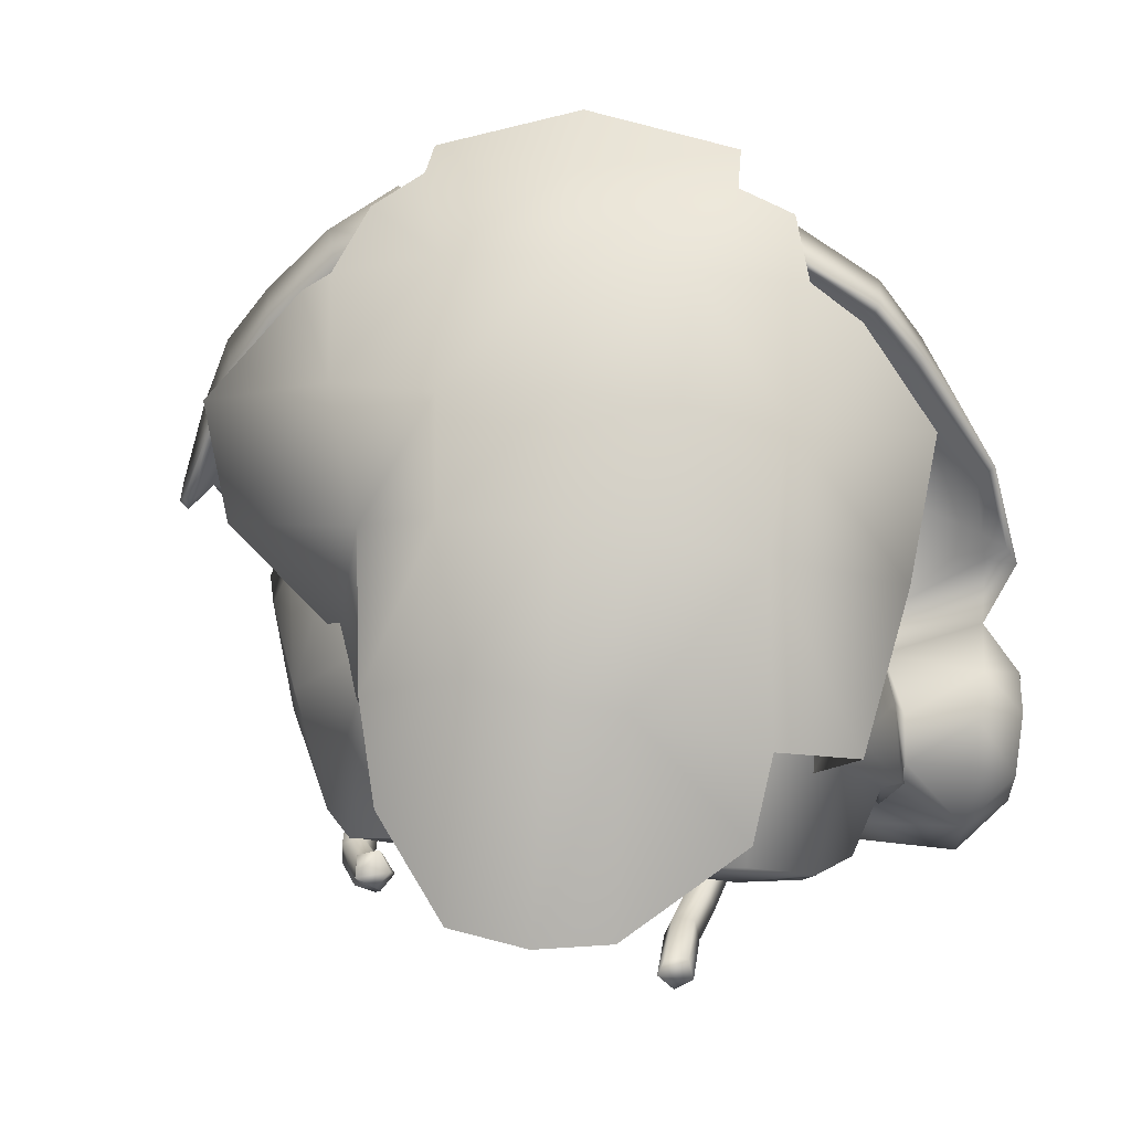
<metadata>
{"format":"obj","ext":"obj","renderer":"f3d","projection":"perspective","resolution":1024,"background":"white","views":[{"elev":26.5,"azim":96.7,"up":"+Z"}]}
</metadata>
<code>
g Scene Root:117
v 15.93 2.828 116.8
v 16.71 1.687 121.4
v 18.68 2.535 116.6
v 19.85 0.7936 120.7
v 16.66 -0.2042 124.2
v 20.79 -1.018 123.4
v 16.89 -2.725 126.3
v 21.14 -3.042 125.2
v 17 -6.026 127.3
v 21.32 -6.194 125.8
v 16.63 -10.04 126.5
v 21.83 -2.419 125.9
v 21.05 -10.36 125.6
v 16.58 -12.69 125
v 20.89 -13.36 124
v 16.35 -14.53 123
v 21.61 -10.39 125.7
v 22.23 -6.309 126.8
v 20.32 -14.9 121.8
v 16.19 -15.79 120.4
v 24.72 -13.32 122.5
v 25.73 -10.07 124.2
v 23.06 -15.01 120.7
v 16.31 -15.02 120
v 19.33 -14.36 118.6
v 19.6 -16.44 118.6
v 22.14 -15.8 119
v 25.69 -14.47 118.1
v 19.42 -14.77 117
v 19.19 -14.37 117.1
v 19.38 -14.42 116.6
v 23.04 -15.14 115.9
v 21.91 -15.21 115.2
v 21.97 -14.9 114.9
v 22.56 -14.64 115.8
v 23.67 -13.9 113.6
v 23.3 -13.62 113.6
v 24.01 -13.4 113.4
v 27.42 -13.28 115.1
v 26.51 -13.07 114.4
v 27.81 -12.83 114.9
v 30.86 -11.93 116.3
v 29.97 -11.94 115.8
v 27.08 -11.86 120.4
v 31.77 -9.33 117.1
v 31.69 -9.22 116.7
v 28.07 -9.615 121.9
v 32.29 -7.615 117.2
v 32.06 -7.567 116.9
v 32.16 -5.475 117
v 28.83 -5.678 122.9
v 32.45 -5.43 117.3
v 31.98 -3.203 116.8
v 31.85 -3.285 116.5
v 30.94 -1.214 115.7
v 29.01 -1.054 119.6
v 31.12 -0.9164 116.4
v 27.68 0.9452 114.1
v 27.89 0.5392 114
v 26.64 0.8533 113.4
v 23.97 1.922 112.5
v 24 1.461 112.4
v 22.39 2.346 113.6
v 22.53 2.684 114
v 25.78 1.444 116.7
v 22.37 3.265 114.2
v 21.85 3.375 113.8
v 21.84 2.637 113.1
v 21.31 2.842 112.9
v 25.63 1.948 117.4
v 20.4 2.975 115.8
v 21.07 3.307 113.7
v 20.85 2.095 112.9
v 20.79 2.696 113
v 20.73 3.398 113.9
v 20.1 3.29 115.3
v 18.68 2.535 116.6
v 22.67 2.208 119.6
v 20.29 1.836 120.7
v 19.85 0.7936 120.7
v 25.11 0.6871 122.4
v 21.19 0.5553 124.6
v 28.15 0.489 120
v 27.76 -1.059 121.6
v 25.31 -1.926 124.6
v 26.32 -5.812 125.2
v 15.93 2.828 116.8
v 18.68 2.535 116.6
v 16.3 5.626 116.6
v 18.74 5.678 116.1
v 20.1 3.29 115.3
v 20.14 5.559 115.2
v 20.73 3.398 113.9
v 20.58 5.577 113.8
v 20.37 5.311 111.5
v 20.79 2.696 113
v 20.5 2.22 111.6
v 20.85 2.095 112.9
v 18.81 5.169 109.7
v 18.77 2.1 109.9
v 16.02 1.886 109.7
v 15.98 5.318 109.6
v 14.21 5.446 111
v 14.2 1.936 110.9
v 13.42 2.147 113.3
v 13.54 5.524 113.2
v 14.07 4.767 115.1
v 14.28 5.527 115.2
v 13.93 2.318 115
v 17.14 -8.338 130.1
v 17 -6.026 127.3
v 17.18 -6.168 130.4
v 17.17 -4.154 130.1
v 16.89 -2.725 126.3
v 16.78 -1.088 128.8
v 16.88 1.437 127.2
v 16.66 -0.2042 124.2
v 16.58 2.933 125.3
v 16.71 1.687 121.4
v 16.3 5.062 121.9
v 16.36 5.41 119.7
v 15.93 2.828 116.8
v 16.63 5.526 119
v 16.3 5.626 116.6
v 16.67 6.169 119.5
v 16.48 6.532 118.8
v 17 -6.026 127.3
v 17.14 -8.338 130.1
v 16.63 -10.04 126.5
v 16.95 -12.3 128.9
v 16.58 -12.69 125
v 16.87 -13.98 127.9
v 16.67 -16.05 125.8
v 16.35 -14.53 123
v 16.54 -17.14 124
v 16.19 -15.79 120.4
v 16.14 -18.28 121.8
v 15.81 -19.04 119.8
v 15.88 -16.19 119
v 16.31 -15.02 120
v 16.02 -14.63 118.2
v 15.61 -18.83 119.4
v 15.19 -19.1 119.6
v 15.14 -18.84 119.4
v 15.29 -16.11 118.9
v 15.54 -14.65 118.3
v 26.64 0.8533 113.4
v 27.89 0.5392 114
v 26.75 0.5817 115.4
v 28.75 -0.9747 117.6
v 30.94 -1.214 115.7
v 29.97 -3.061 118.1
v 31.85 -3.285 116.5
v 30.65 -5.266 118.3
v 32.16 -5.475 117
v 30.62 -7.214 118.3
v 32.06 -7.567 116.9
v 30.08 -8.912 118.3
v 31.69 -9.22 116.7
v 28.59 -11.56 117.6
v 29.97 -11.94 115.8
v 26.94 -12.83 115.9
v 27.81 -12.83 114.9
v 26.51 -13.07 114.4
v 14.07 4.767 115.1
v 13.93 2.318 115
v 14.07 4.433 115.3
v 15.16 2.366 116.3
v 14.3 5.224 116.9
v 14.85 2.151 118.8
v 15.37 1.523 115.1
v 14.37 5.434 118.6
v 15.63 0.1788 116.4
v 14.98 4.793 122
v 15.61 1.296 121.5
v 15.81 2.628 125.5
v 15.61 -0.9624 117.7
v 15.66 0.1101 123.2
v 16.07 1.424 127.2
v 15.66 -1.945 118.8
v 15.66 -2.819 125.2
v 16.04 -0.8351 129.2
v 15.32 -3.363 119.4
v 16.45 -3.988 130.3
v 16.07 -6.736 126.1
v 16.44 -6.337 130.5
v 14.8 -7.313 119.8
v 16.43 -8.363 130.4
v 15.7 -10.1 125.2
v 15.16 -10.65 119.3
v 16.23 -12.39 129
v 15.62 -12.28 124.1
v 16.13 -14.63 127.6
v 15.62 -12.76 119.3
v 15.85 -16.08 125.8
v 15.45 -13.74 122.1
v 15.45 -12.65 118.7
v 15.79 -17.19 124
v 15.54 -14.68 120.4
v 15.54 -14.65 118.3
v 15.62 -18.25 122.1
v 15.19 -19.1 119.6
v 15.29 -16.11 118.9
v 15.14 -18.84 119.4
v 22.53 2.684 114
v 22.39 2.346 113.6
v 21.84 2.637 113.1
v 20.82 1.642 114.1
v 21.31 2.842 112.9
v 20.85 2.095 112.9
v 14.2 1.936 110.9
v 16.02 1.886 109.7
v 13.42 2.147 113.3
v 18.77 2.1 109.9
v 13.93 2.318 115
v 20.5 2.22 111.6
v 15.16 2.366 116.3
v 20.85 2.095 112.9
v 16.13 1.735 115.8
v 15.37 1.523 115.1
v 15.63 0.1788 116.4
v 20.82 1.642 114.1
v 16.76 0.2097 121.2
v 15.61 -0.9624 117.7
v 21.46 0.1165 119.5
v 23.57 0.4669 116.9
v 22.39 2.346 113.6
v 24 1.461 112.4
v 26.64 0.8533 113.4
v 26.67 -0.4992 113.4
v 26.77 -1.947 113.8
v 21.58 -4.327 117.2
v 26.84 -3.311 113.3
v 26.88 -6.146 113.4
v 21.46 -3.058 123.9
v 16.76 -2.965 125.6
v 21.46 -8.345 124.8
v 16.76 -8.245 126.4
v 22.02 -9.174 116.9
v 27.01 -9.393 113.5
v 21.1 -12.77 122.9
v 16.4 -12.57 123.7
v 25.17 -13.23 115.7
v 26.51 -13.07 114.4
v 19.33 -14.36 118.6
v 16.31 -15.02 120
v 23.67 -13.68 117.4
v 25.17 -13.23 115.7
v 26.51 -13.07 114.4
v 24.01 -13.4 113.4
v 23.3 -13.62 113.6
v 22.56 -14.64 115.8
v 19.19 -14.37 117.1
v 19.38 -14.42 116.6
v 21.97 -14.9 114.9
v 31.93 -3.007 113.8
v 32.03 -3.236 113.3
v 31.93 -2.383 113.8
v 32.03 -2.226 113.2
v 32.08 -2.754 112.9
v 29.51 -2.781 112.5
v 29.43 -2.253 112.8
v 31.93 -2.383 113.8
v 27.71 -2.362 112.6
v 29.32 -2.409 113.4
v 31.93 -3.007 113.8
v 28 -1.913 112.9
v 24.18 -1.447 113.9
v 29.32 -3.033 113.4
v 32.03 -3.236 113.3
v 28.07 -2.114 113.5
v 24.43 -0.951 114.2
v 17.57 0.1022 118.6
v 17.82 0.5978 118.9
v 29.43 -3.262 112.9
v 32.08 -2.754 112.9
v 29.51 -2.781 112.5
v 24.64 -1.134 114.8
v 18.03 0.4185 119.5
v 27.61 -2.839 113
v 27.71 -2.362 112.6
v 24.51 -1.745 114.8
v 17.91 -0.1936 119.5
v 27.81 -2.686 113.5
v 24.23 -1.937 114.3
v 24.18 -1.447 113.9
v 17.62 -0.385 119
v 17.57 0.1022 118.6
v 26.64 0.8533 113.4
v 26.75 0.5817 115.4
v 26.67 -0.4992 113.4
v 26.77 -1.947 113.8
v 28.07 -3.504 115.3
v 28.75 -0.9747 117.6
v 26.84 -3.311 113.3
v 29.97 -3.061 118.1
v 26.88 -6.146 113.4
v 28.78 -6.156 115.6
v 30.65 -5.266 118.3
v 30.62 -7.214 118.3
v 28.1 -9.111 115.8
v 30.08 -8.912 118.3
v 28.59 -11.56 117.6
v 27.01 -9.393 113.5
v 26.94 -12.83 115.9
v 26.51 -13.07 114.4
v 14.07 4.433 115.3
v 14.3 5.224 116.9
v 14.07 4.767 115.1
v 14.3 5.529 116.9
v 16.3 5.626 116.6
v 14.37 5.434 118.6
v 14.53 5.895 118.5
v 16.48 6.532 118.8
v 15.11 5.121 122.1
v 14.98 4.793 122
v 15.41 2.856 125.6
v 15.81 2.628 125.5
v 16.99 5.628 122.3
v 16.67 6.169 119.5
v 15.61 3.174 125.9
v 15.62 1.483 127.4
v 16.07 1.424 127.2
v 16.04 -0.8351 129.2
v 16.15 1.846 127.9
v 17.43 3.32 125.9
v 17.08 5.393 122.1
v 16.36 5.41 119.7
v 16.3 5.062 121.9
v 16.58 2.933 125.3
v 17.49 3.044 125.6
v 16.88 1.437 127.2
v 17.94 1.738 127.5
v 17.91 1.859 127.8
v 17.95 -1.009 129.1
v 16.78 -1.088 128.8
v 17.17 -4.154 130.1
v 16.15 -0.6874 129.5
v 17.97 -0.8348 129.4
v 18.03 -4.231 130.2
v 17.18 -6.168 130.4
v 18.1 -4.164 130.5
v 16.31 -3.925 130.9
v 18.05 -6.279 130.5
v 17.14 -8.338 130.1
v 18.04 -6.242 130.8
v 16.2 -6.31 131.2
v 18.05 -8.389 130.5
v 17.99 -8.37 130.3
v 18.05 -11.96 129.2
v 16.95 -12.3 128.9
v 18 -12.12 129.5
v 16.15 -8.466 131.1
v 17.91 -12.83 128.9
v 16.87 -13.98 127.9
v 17.94 -12.85 129.2
v 16.15 -12.55 130.1
v 17.87 -14.17 128.1
v 17.86 -14.34 128.3
v 17.65 -16.32 125.8
v 16.67 -16.05 125.8
v 16.54 -17.14 124
v 17.69 -16.57 126
v 17.42 -17.56 124.1
v 15.8 -14.99 128.6
v 17.17 -18.61 122
v 16.14 -18.28 121.8
v 17.48 -17.87 124.1
v 15.65 -17 126.6
v 16.89 -19.39 119.8
v 15.81 -19.04 119.8
v 16.7 -19.69 119.3
v 17.12 -18.9 122
v 16.91 -19.72 119.9
v 16.57 -19.98 119.6
v 15.07 -19.85 119
v 15.35 -18.42 124.7
v 15.01 -19.37 122.3
v 14.71 -20.3 119.4
v 14.64 -19.73 119.3
v 15.19 -19.1 119.6
v 15.62 -18.25 122.1
v 14.88 -18.98 122.3
v 15.15 -18.08 124.5
v 15.79 -17.19 124
v 15.85 -16.08 125.8
v 15.44 -16.8 126.4
v 16.13 -14.63 127.6
v 15.57 -14.87 128.4
v 16.23 -12.39 129
v 15.68 -12.69 129.9
v 15.92 -12.46 129.8
v 16.43 -8.363 130.4
v 15.87 -12.76 130.2
v 16.01 -8.415 130.8
v 16.06 -6.366 130.9
v 16.44 -6.337 130.5
v 16.1 -3.966 130.5
v 16.45 -3.988 130.3
v 16.91 -13.38 119.8
v 22.75 -12.77 115.8
v 17.13 -13.95 119.9
v 22.95 -13.33 115.9
v 25.68 -12.31 114
v 17.48 -13.9 120.4
v 23.14 -13.28 116.5
v 17.47 -13.31 120.6
v 25.82 -12.9 114.1
v 27.92 -12.18 113.5
v 23.09 -12.69 116.7
v 17.13 -12.98 120.3
v 25.94 -12.9 114.8
v 28 -12.77 113.7
v 30 -11.44 114.1
v 22.84 -12.37 116.1
v 16.91 -13.38 119.8
v 22.75 -12.77 115.8
v 30.08 -12.01 114.3
v 30.91 -11.11 114.7
v 25.71 -11.95 114.5
v 25.68 -12.31 114
v 25.86 -12.32 115
v 30.96 -11.68 115
v 31.82 -11.06 115.4
v 27.81 -11.82 114
v 27.92 -12.18 113.5
v 27.87 -12.17 114.5
v 31.82 -11.63 115.7
v 31.48 -10.7 115.7
v 31.25 -11.04 116.3
v 31.48 -11.62 116.2
v 30.68 -11.67 115.5
v 31.48 -11.62 116.2
v 29.74 -11.09 114.5
v 30 -11.44 114.1
v 30.91 -11.11 114.7
v 30.47 -11.1 115.7
v 31.25 -11.04 116.3
v 31.48 -10.7 115.7
v 30.6 -10.75 115.1
v 31.82 -11.06 115.4
v 29.66 -11.44 115
v 29.87 -12.01 114.9
v 27.94 -12.76 114.3
v 25.37 -13.19 119.7
v 28.02 -15.59 124.5
v 22 -14.19 121.8
v 24.51 -16.97 126.6
v 27.53 -12.73 128.6
v 24.27 -14.06 129.9
v 24.57 -13.15 130.6
v 30.31 -11.53 125.7
v 25.37 -13.19 119.7
v 29.35 -11.36 117.6
v 32.37 -11.25 121.7
v 25.63 -9.94 131.6
v 22.4 -12.38 131.8
v 22.41 -10.83 132.8
v 30.65 -9.35 126.3
v 28.54 -9.651 128.9
v 23.08 -6.736 133.3
v 20.34 -10.87 133
v 20.6 -6.605 134.2
v 20.86 -2.173 133.3
v 22.89 -2.107 132.9
v 25.78 -6.572 131.8
v 28.83 -6.313 129.2
v 26.07 -2.963 131.6
v 22.8 -0.5314 132.2
v 25.12 0.01302 131.1
v 28.78 -3.134 128.9
v 28.2 -0.3139 128.3
v 24.73 1.48 129.9
v 26.33 3.605 127.4
v 31.09 -6.115 126.5
v 29.19 3.084 124.2
v 22.22 -0.9987 120.8
v 26.93 0.6894 117
v 31.56 2.092 120.2
v 30.55 -0.6189 125.5
v 32.63 -0.242 120.9
v 31.12 -3.547 126.2
v 33.46 -3.957 122.3
v 33.15 -0.6864 118.3
v 35.21 -4.069 116.3
v 35.47 -6.301 116.2
v 33.49 -6.059 122.6
v 35.08 -8.629 116.4
v 33.18 -8.549 122.9
v 33.36 -10.73 118.9
v 14.07 4.767 115.1
v 16.3 5.626 116.6
v 14.28 5.527 115.2
v 16.57 6.865 115
v 18.74 5.678 116.1
v 15.65 6.968 114.4
v 15.11 6.907 113.1
v 13.54 5.524 113.2
v 18.43 6.968 114.6
v 20.14 5.559 115.2
v 15.41 6.733 111.7
v 14.21 5.446 111
v 19.37 6.839 112.9
v 20.58 5.577 113.8
v 20.37 5.311 111.5
v 16.65 6.697 111
v 15.98 5.318 109.6
v 18.81 5.169 109.7
v 18.38 6.717 111.4
f 1 2 3
f 2 4 3
f 2 5 4
f 5 6 4
f 5 7 6
f 7 8 6
f 7 9 8
f 9 10 8
f 9 11 10
f 6 8 12
f 8 10 12
f 10 11 13
f 11 14 13
f 13 14 15
f 14 16 15
f 10 13 17
f 13 15 17
f 12 10 18
f 10 17 18
f 15 16 19
f 16 20 19
f 15 21 17
f 18 17 22
f 17 21 22
f 19 23 15
f 23 21 15
f 20 24 25
f 19 20 26
f 20 25 26
f 23 19 27
f 19 26 27
f 21 23 28
f 23 27 28
f 26 25 29
f 25 30 29
f 29 30 31
f 27 26 32
f 26 29 32
f 27 32 28
f 31 33 29
f 33 32 29
f 31 34 33
f 34 35 33
f 33 35 32
f 35 36 32
f 35 37 36
f 37 38 36
f 32 36 39
f 36 38 39
f 28 32 39
f 38 40 39
f 40 41 39
f 39 41 42
f 41 43 42
f 42 44 39
f 44 28 39
f 21 28 44
f 43 45 42
f 45 44 42
f 43 46 45
f 21 44 22
f 45 47 44
f 47 22 44
f 46 48 45
f 48 47 45
f 46 49 48
f 49 50 48
f 47 48 51
f 50 52 48
f 52 51 48
f 52 50 53
f 50 54 53
f 53 54 55
f 53 56 52
f 56 51 52
f 55 57 53
f 57 56 53
f 57 55 58
f 55 59 58
f 56 57 58
f 59 60 58
f 60 61 58
f 60 62 61
f 62 63 61
f 61 63 64
f 58 61 65
f 61 64 65
f 56 58 65
f 65 64 66
f 64 67 66
f 64 68 67
f 68 69 67
f 66 70 65
f 70 56 65
f 67 71 66
f 71 70 66
f 69 72 67
f 72 71 67
f 73 74 69
f 74 72 69
f 74 75 72
f 75 71 72
f 75 76 71
f 76 77 71
f 71 77 78
f 70 71 78
f 78 77 79
f 77 80 79
f 79 80 6
f 79 81 78
f 81 70 78
f 6 82 79
f 82 81 79
f 6 12 82
f 81 83 70
f 83 56 70
f 83 81 84
f 81 82 84
f 56 83 84
f 12 85 82
f 85 84 82
f 56 84 51
f 84 85 51
f 12 86 85
f 86 51 85
f 12 18 86
f 51 86 47
f 86 22 47
f 18 22 86
f 87 88 89
f 88 90 89
f 88 91 90
f 91 92 90
f 91 93 92
f 93 94 92
f 94 93 95
f 93 96 95
f 95 96 97
f 96 98 97
f 95 97 99
f 97 100 99
f 99 100 101
f 99 101 102
f 101 103 102
f 101 104 103
f 104 105 103
f 103 105 106
f 105 107 106
f 106 107 108
f 105 109 107
f 110 111 112
f 111 113 112
f 111 114 113
f 114 115 113
f 115 114 116
f 114 117 116
f 116 117 118
f 117 119 118
f 118 119 120
f 119 121 120
f 119 122 121
f 122 123 121
f 122 124 123
f 121 123 125
f 123 126 125
f 123 124 126
f 127 128 129
f 128 130 129
f 129 130 131
f 130 132 131
f 131 132 133
f 131 133 134
f 133 135 134
f 134 135 136
f 135 137 136
f 136 137 138
f 138 139 136
f 139 140 136
f 139 141 140
f 139 138 142
f 138 143 142
f 142 143 144
f 144 145 142
f 145 139 142
f 139 145 141
f 145 146 141
f 147 148 149
f 148 150 149
f 148 151 150
f 151 152 150
f 151 153 152
f 153 154 152
f 153 155 154
f 155 156 154
f 155 157 156
f 157 158 156
f 157 159 158
f 159 160 158
f 159 161 160
f 161 162 160
f 161 163 162
f 163 164 162
f 165 166 167
f 166 168 167
f 167 168 169
f 168 170 169
f 168 171 170
f 169 170 172
f 170 171 173
f 170 174 172
f 173 175 170
f 175 174 170
f 174 175 176
f 173 177 175
f 176 175 178
f 175 177 178
f 176 178 179
f 177 180 178
f 179 178 181
f 178 180 181
f 179 181 182
f 180 183 181
f 182 181 184
f 181 185 184
f 181 183 185
f 184 185 186
f 183 187 185
f 185 188 186
f 187 189 185
f 189 188 185
f 187 190 189
f 188 189 191
f 189 192 191
f 189 190 192
f 191 192 193
f 190 194 192
f 192 195 193
f 194 196 192
f 196 195 192
f 195 196 198
f 194 197 196
f 197 199 196
f 196 199 198
f 197 200 199
f 198 199 201
f 199 202 201
f 200 203 199
f 203 202 199
f 202 203 204
f 205 206 207
f 206 208 207
f 207 208 209
f 208 210 209
f 211 212 213
f 212 214 213
f 213 214 215
f 214 216 215
f 215 216 217
f 216 218 217
f 217 218 219
f 217 219 220
f 219 221 220
f 218 222 219
f 219 223 221
f 223 224 221
f 223 219 225
f 219 222 225
f 225 222 226
f 222 227 226
f 228 229 227
f 229 226 227
f 229 230 226
f 230 231 226
f 226 231 232
f 225 226 232
f 231 233 232
f 233 234 232
f 223 225 235
f 225 232 235
f 223 235 236
f 235 237 236
f 232 237 235
f 236 237 238
f 234 239 232
f 239 237 232
f 234 240 239
f 238 237 241
f 237 239 241
f 238 241 242
f 239 240 243
f 240 244 243
f 239 243 241
f 241 245 242
f 245 246 242
f 245 241 247
f 241 248 247
f 249 250 248
f 250 251 248
f 248 251 247
f 251 252 247
f 247 252 245
f 252 253 245
f 253 252 254
f 252 255 254
f 256 257 258
f 257 259 258
f 257 260 259
f 260 261 259
f 259 261 262
f 259 262 263
f 261 264 262
f 264 267 262
f 264 268 267
f 263 262 265
f 262 267 265
f 263 265 266
f 267 268 272
f 268 273 272
f 272 273 274
f 265 269 266
f 269 270 266
f 265 267 271
f 267 272 271
f 265 271 269
f 274 278 272
f 278 271 272
f 274 279 278
f 269 275 270
f 275 276 270
f 275 277 276
f 271 284 269
f 284 275 269
f 271 278 284
f 279 282 278
f 282 284 278
f 279 283 282
f 277 275 280
f 275 284 280
f 280 284 282
f 277 280 281
f 280 282 285
f 282 283 285
f 280 285 281
f 283 287 285
f 281 285 286
f 285 287 286
f 286 287 288
f 289 290 291
f 290 292 291
f 292 290 293
f 290 294 293
f 292 293 295
f 293 294 296
f 293 297 295
f 296 298 293
f 298 297 293
f 296 299 298
f 299 300 298
f 297 298 301
f 298 300 301
f 301 300 302
f 301 302 303
f 297 301 304
f 303 305 301
f 305 304 301
f 304 305 306
f 307 308 309
f 308 310 309
f 309 310 311
f 308 312 310
f 311 310 313
f 310 312 313
f 311 313 314
f 312 315 313
f 315 314 313
f 312 316 315
f 316 317 315
f 316 318 317
f 315 319 314
f 319 320 314
f 317 321 315
f 321 319 315
f 318 322 317
f 322 321 317
f 318 323 322
f 323 324 322
f 321 322 325
f 322 324 325
f 319 321 326
f 321 325 326
f 319 327 320
f 327 328 320
f 328 327 329
f 327 330 329
f 330 327 331
f 327 319 331
f 331 319 326
f 330 331 332
f 326 333 331
f 333 332 331
f 325 334 326
f 334 333 326
f 332 333 335
f 333 334 335
f 332 335 336
f 335 337 336
f 334 325 338
f 325 324 338
f 335 334 339
f 334 338 339
f 335 340 337
f 340 341 337
f 339 342 335
f 342 340 335
f 338 343 339
f 343 342 339
f 340 344 341
f 344 345 341
f 342 346 340
f 346 344 340
f 343 347 342
f 347 346 342
f 344 346 348
f 346 347 348
f 345 344 349
f 344 348 349
f 349 350 345
f 350 351 345
f 348 352 349
f 352 350 349
f 347 353 348
f 353 352 348
f 350 354 351
f 354 355 351
f 352 356 350
f 356 354 350
f 353 357 352
f 357 356 352
f 355 354 358
f 354 359 358
f 354 356 359
f 358 360 355
f 360 361 355
f 360 362 361
f 359 363 358
f 363 360 358
f 362 360 364
f 360 363 364
f 356 365 359
f 365 363 359
f 364 366 362
f 366 367 362
f 363 368 364
f 368 366 364
f 365 369 363
f 369 368 363
f 366 370 367
f 370 371 367
f 370 372 371
f 368 373 366
f 373 370 366
f 372 370 374
f 370 373 374
f 372 374 375
f 374 373 375
f 372 375 376
f 373 368 377
f 368 369 377
f 375 373 378
f 373 377 378
f 376 375 379
f 375 378 379
f 376 379 380
f 379 378 380
f 376 380 381
f 380 382 381
f 378 383 380
f 383 382 380
f 378 377 383
f 377 384 383
f 383 384 382
f 369 384 377
f 382 384 385
f 384 386 385
f 386 384 387
f 384 369 387
f 386 387 388
f 387 389 388
f 369 389 387
f 388 389 390
f 365 389 369
f 390 389 391
f 389 365 391
f 391 392 390
f 392 393 390
f 392 391 394
f 391 365 394
f 394 365 356
f 356 357 394
f 357 392 394
f 357 353 392
f 353 395 392
f 392 395 393
f 347 395 353
f 393 395 396
f 395 347 396
f 393 396 397
f 347 343 396
f 343 398 396
f 396 398 397
f 338 398 343
f 397 398 399
f 338 324 398
f 324 399 398
f 400 401 402
f 401 403 402
f 401 404 403
f 402 403 405
f 403 404 408
f 404 409 408
f 405 403 406
f 403 408 406
f 405 406 407
f 408 409 413
f 409 414 413
f 406 408 412
f 408 413 412
f 407 406 410
f 406 412 410
f 407 410 411
f 413 414 418
f 414 419 418
f 412 413 444
f 413 418 444
f 410 415 411
f 415 416 411
f 415 417 416
f 418 419 423
f 419 424 423
f 415 420 417
f 420 421 417
f 410 422 415
f 422 420 415
f 410 412 422
f 412 444 422
f 423 424 428
f 424 429 428
f 428 429 430
f 428 430 431
f 420 422 427
f 422 444 427
f 421 420 425
f 420 427 425
f 421 425 426
f 425 434 426
f 426 434 435
f 434 436 435
f 427 442 425
f 442 434 425
f 436 434 440
f 434 442 440
f 436 440 441
f 440 439 441
f 439 440 437
f 440 442 437
f 439 437 438
f 437 433 438
f 433 437 432
f 437 442 432
f 433 432 428
f 432 423 428
f 432 442 443
f 442 427 443
f 423 432 443
f 427 444 443
f 423 443 418
f 443 444 418
f 445 446 447
f 446 448 447
f 446 449 448
f 449 450 448
f 449 451 450
f 449 446 452
f 446 453 452
f 452 453 454
f 452 454 455
f 449 456 451
f 456 457 451
f 456 458 457
f 452 455 459
f 452 460 449
f 460 456 449
f 452 459 460
f 456 461 458
f 461 462 458
f 462 461 463
f 461 464 463
f 461 465 464
f 456 466 461
f 466 465 461
f 456 460 466
f 460 467 466
f 459 467 460
f 465 466 468
f 466 467 468
f 465 468 469
f 468 470 469
f 467 471 468
f 470 468 472
f 468 471 472
f 470 472 473
f 472 474 473
f 471 467 475
f 467 459 475
f 472 476 474
f 476 477 474
f 477 476 478
f 476 479 478
f 472 480 476
f 480 479 476
f 471 480 472
f 479 480 481
f 480 471 482
f 471 475 482
f 481 480 483
f 480 482 483
f 481 483 484
f 483 485 484
f 483 486 485
f 482 487 483
f 487 486 483
f 475 487 482
f 486 487 488
f 487 489 488
f 475 489 487
f 488 489 490
f 489 455 490
f 455 489 459
f 489 475 459
f 491 492 493
f 492 494 493
f 492 495 494
f 494 496 493
f 496 497 493
f 494 497 496
f 493 497 498
f 495 499 494
f 499 497 494
f 495 500 499
f 497 501 498
f 501 502 498
f 497 499 503
f 499 500 503
f 497 503 501
f 500 504 503
f 504 505 503
f 501 506 502
f 506 507 502
f 506 508 507
f 503 505 509
f 505 508 509
f 509 508 506
f 506 501 509
f 501 503 509

</code>
